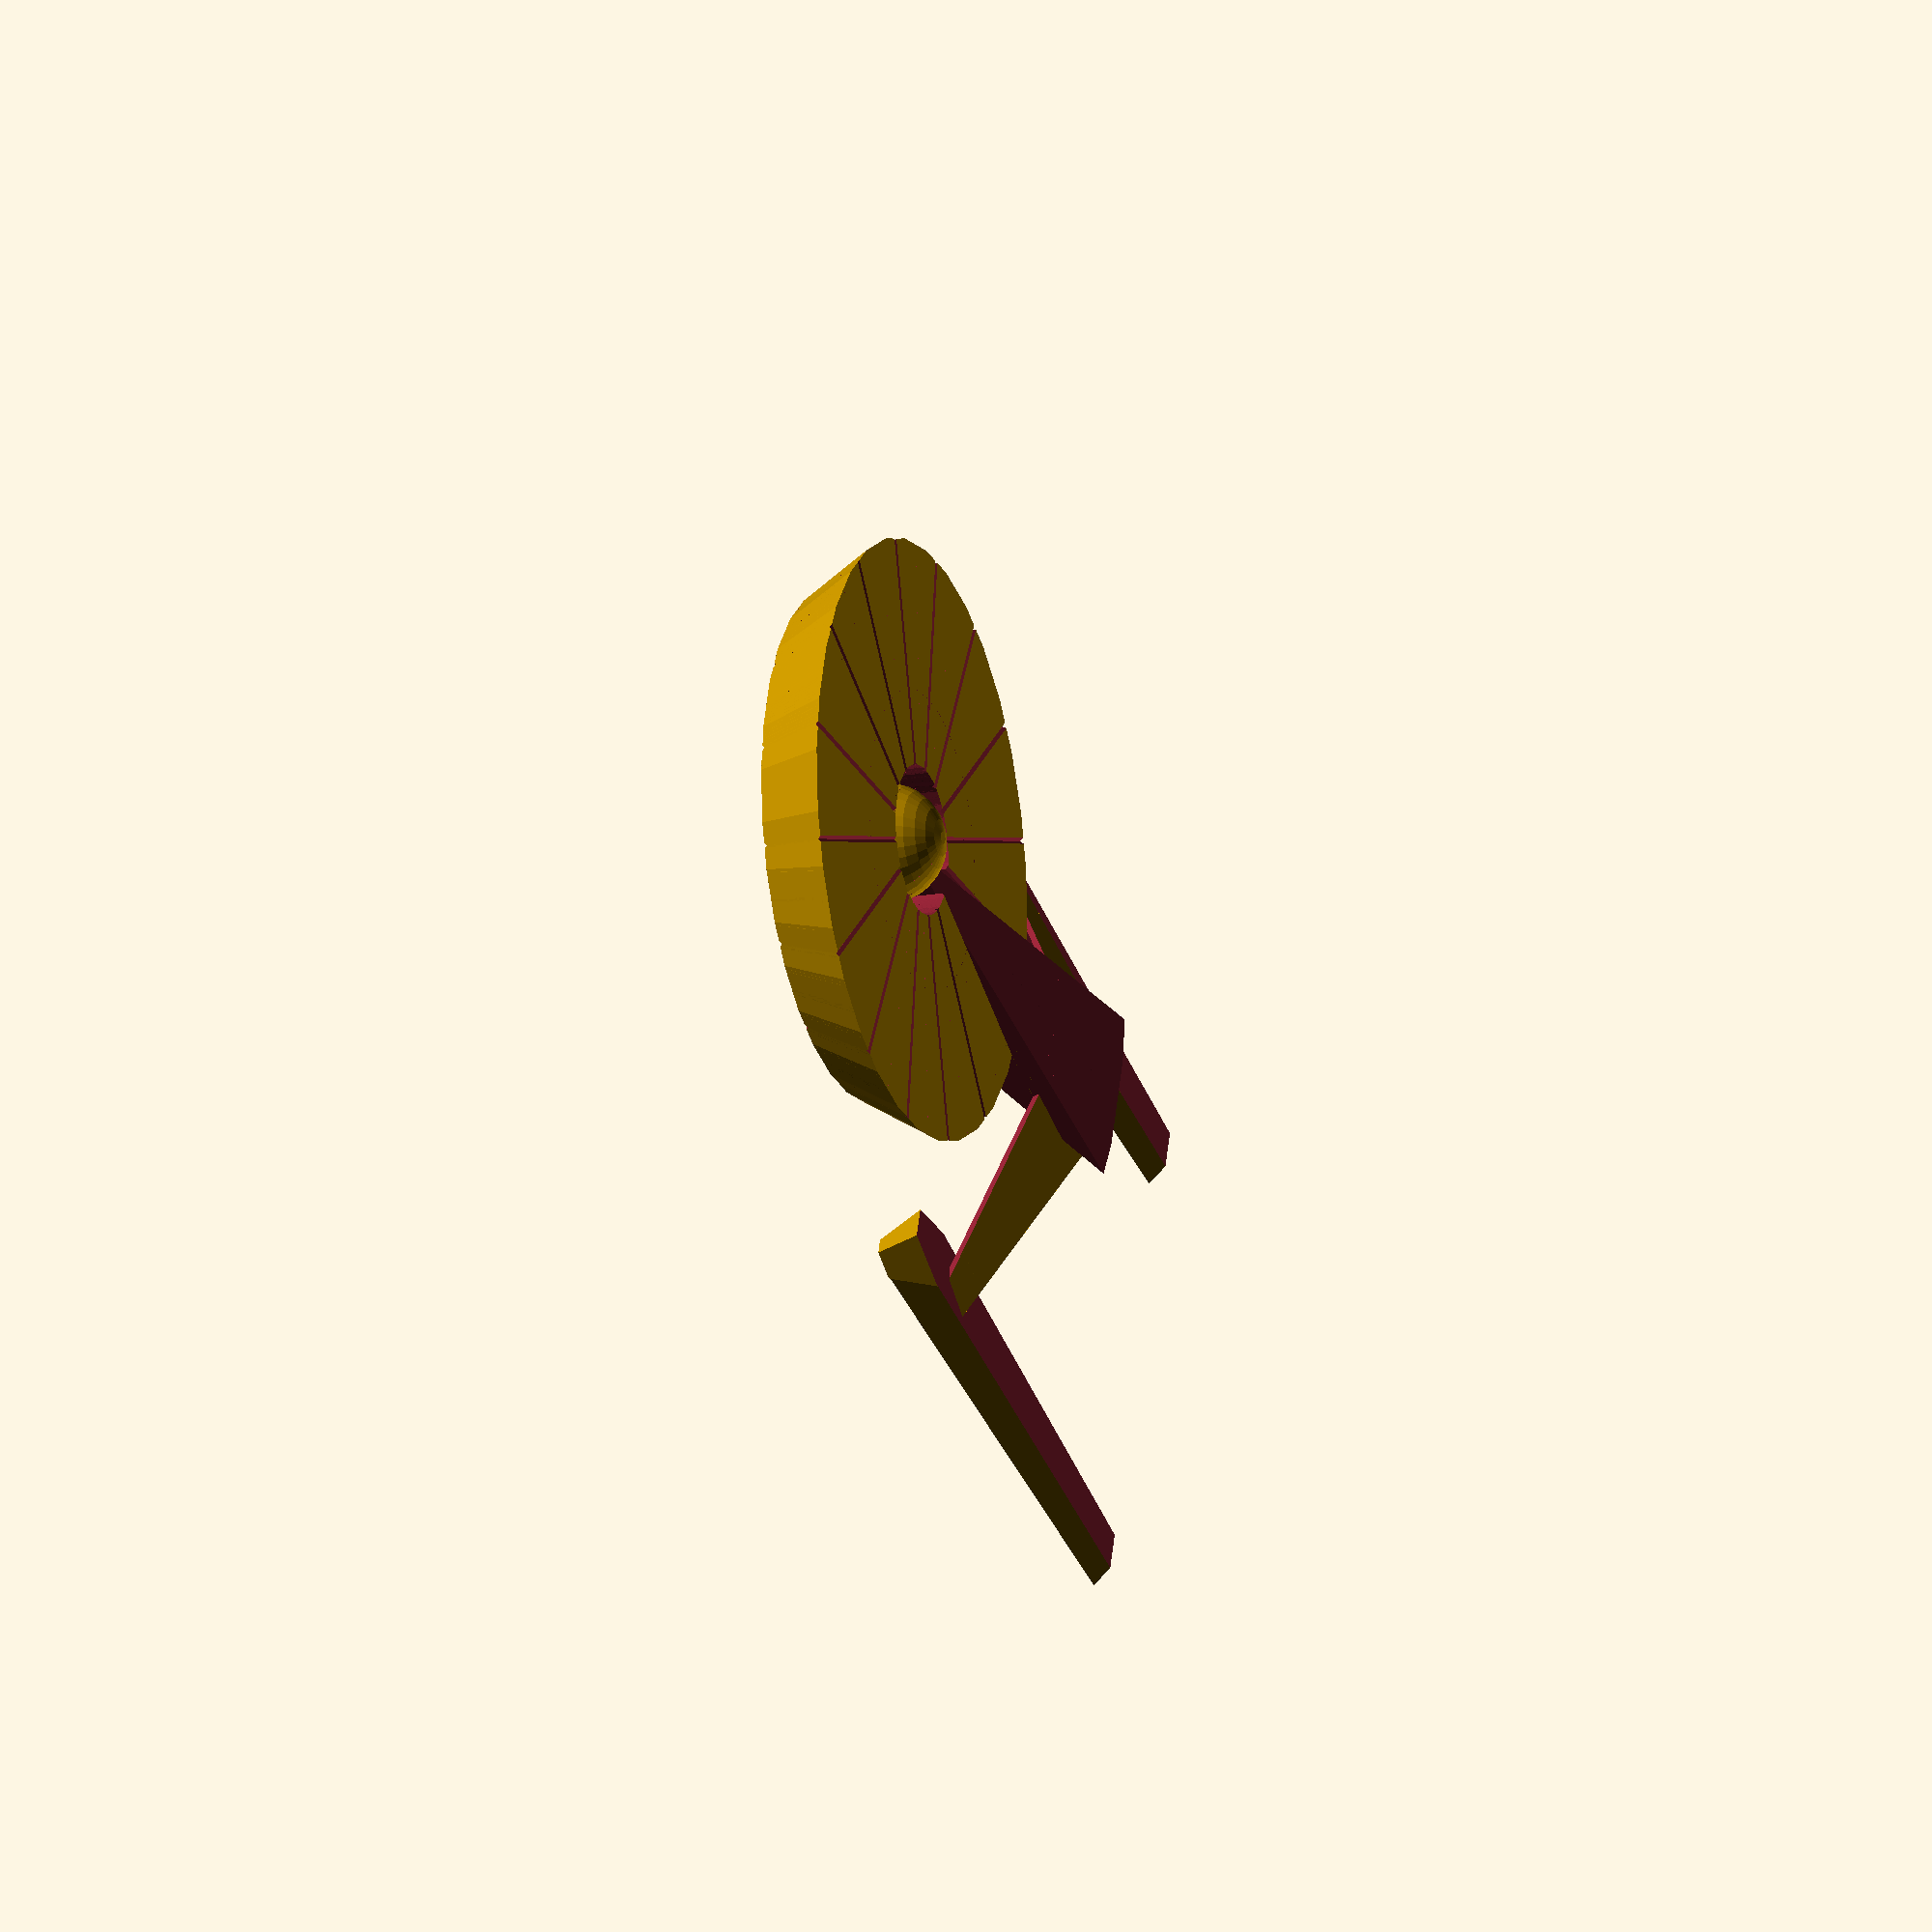
<openscad>
module ms_corner_bar(h, r, n) {
    translate([0,0,(h /2)])
		rotate([90,0,((360/n) /2)])
			cylinder(r, r/100, r/100, $fn = 4);
}


module ms_disk_subtract(h,r,n, core=false) {
    translate([0,0,-(r/2)]) union() {
        mirror([1,0,0])
            rotate([0,0,-((360/n)/2)])
                cube(2*r);

        rotate([0,0,-((360/n)/2)])
            cube(2*r);
        
        if (!core) {
            cylinder(h*4,r/4,r/4);
        }

        translate([-2*r,-2*r, 0])
            cube([r*4,r*2,r*2]);
    }
    
    if (!core) {
        rotate([0,0,180]) {
            ms_corner_bar(h,r,n); 
            mirror([1,0,0]) ms_corner_bar(h,r,n);
            mirror([0,0,1]) ms_corner_bar(h,r,n);
            mirror([0,0,1]) mirror([1,0,0]) ms_corner_bar(h,r,n);
        }
    }
    if (core) {
        translate([0,0,-h*1.25])
            cylinder(h,2*r+1,0);
        
        translate([0,0,-3.15*h])
            cylinder(2*h,2*r+1,2*r+1);
        
    }
    
}

module ms_disk_hangar(h,r,n) {
    difference() {
        translate([0,0,-(h/2)])
            cylinder(h,r,r*.85);

        ms_disk_subtract(h,r,n);
    }
}

module ms_disk_core(h,r,n) {
    difference() {
        translate([0,0,-1.5*h])
            cylinder(2*h, 1.8*r, 0.85*r);
        
        ms_disk_subtract(h,r,n, core=true);
    }
}

module ms_disk(h,r,n) {
    disk_segment_angle = 360/n;
    for(angle=[disk_segment_angle:disk_segment_angle:360-disk_segment_angle])
        rotate(angle)
            ms_disk_hangar(h,r,n);
}


module ms_main(h,r,n) {
    ms_disk(h,r,n);
    ms_ball(h,r,n);
    ms_engg(h,r,n);
}

module ms_ball(h,r,n) {
    sphere_radius = min(1.5*h, r/5);
    sphere(sphere_radius);
}

module ms_engg(h,r,n) {
    ms_disk_core(h,r,n);
    ms_wing(h,r,n);
    mirror([1,0,0]) ms_wing(h,r,n);
    ms_nac_assembly(h,r,n);
    mirror([1,0,0]) ms_nac_assembly(h,r,n);
}

module ms_wing(h,r,n) {
    translate([r/2,r,r/4-h/1.2])
        rotate([-9,-30,0])
            difference() {
                cube([r*.75,r,r/50], center=true);
                
                rotate(-75)
                    translate([-r/4,-1.1*r,-r/2])
                        cube(2*r);
            }
}

module ms_nac_assembly(h,r,n) {
    translate([r*.8,r*1.25,h*.6])
        ms_nacelle(h,r,n);
}

module ms_nacelle(h,r,n) {
    scale([.4,1,.8])
        difference() {
            union () {
                rotate([-90,0,0])
                    cylinder(2*r,h,h*.6, $fn=6);

                sphere(h+2, $fn=6);
            }

            translate([-2*r,-2*r,-4*r])
                cube(r*4);

            translate([-r/2,r*1.6,-h/2])
                rotate([-45,0,0])
                    cube (r);
    }
}

module mothership() {
    ms_main(100,400,16);
}

mothership();
</openscad>
<views>
elev=15.8 azim=250.9 roll=110.3 proj=o view=wireframe
</views>
